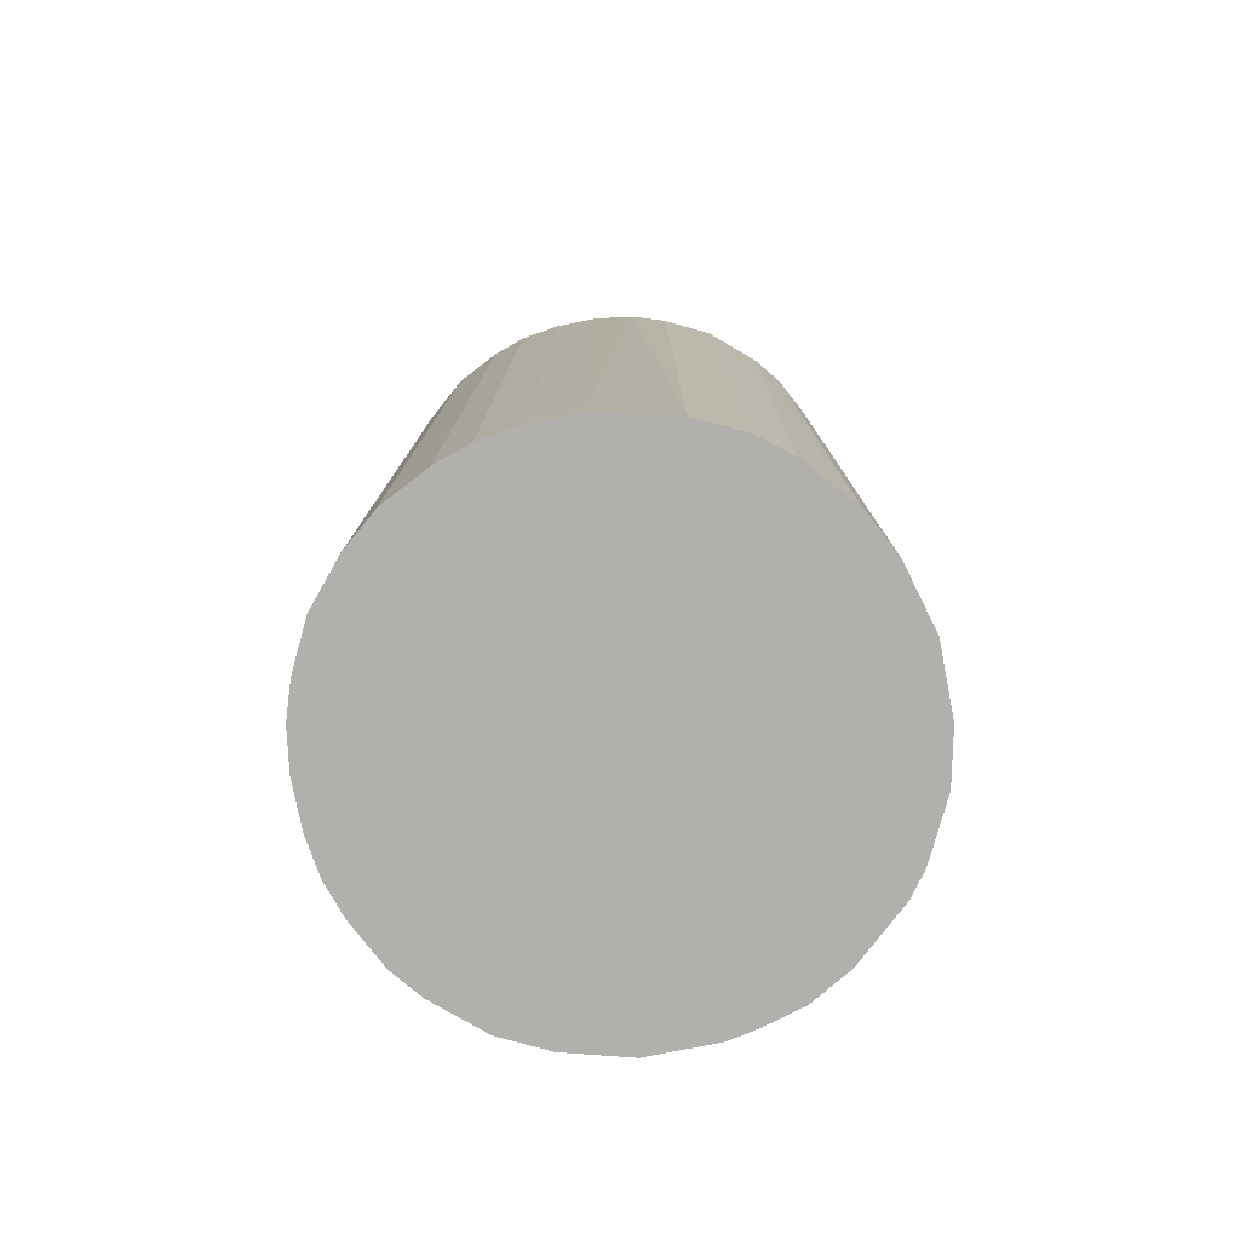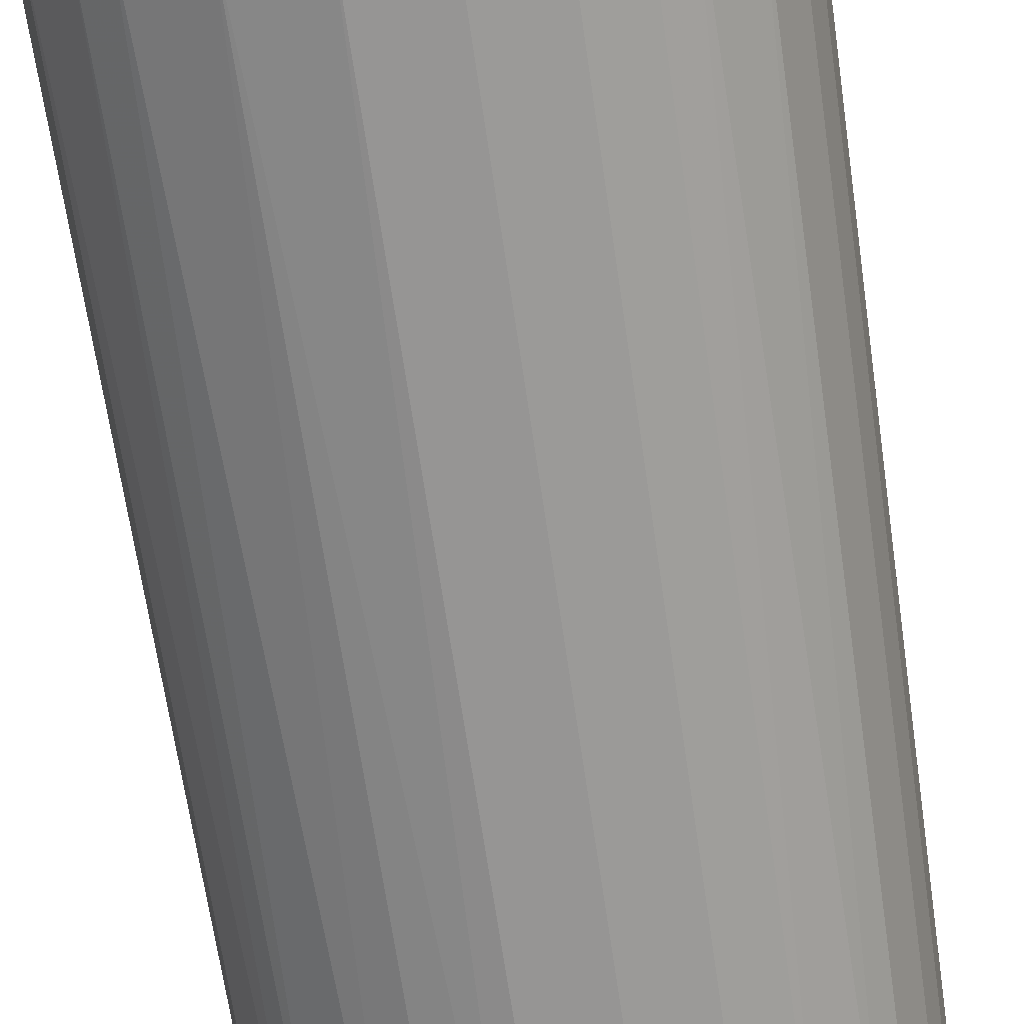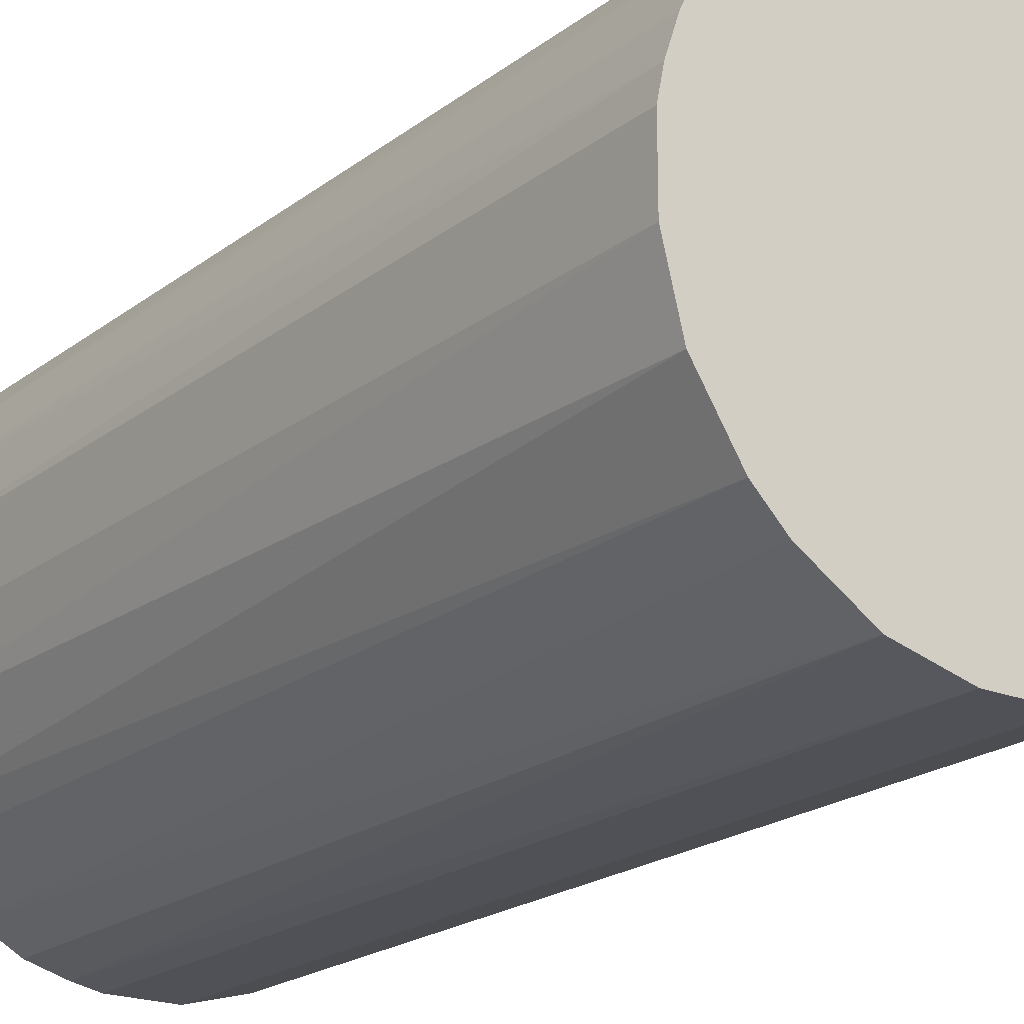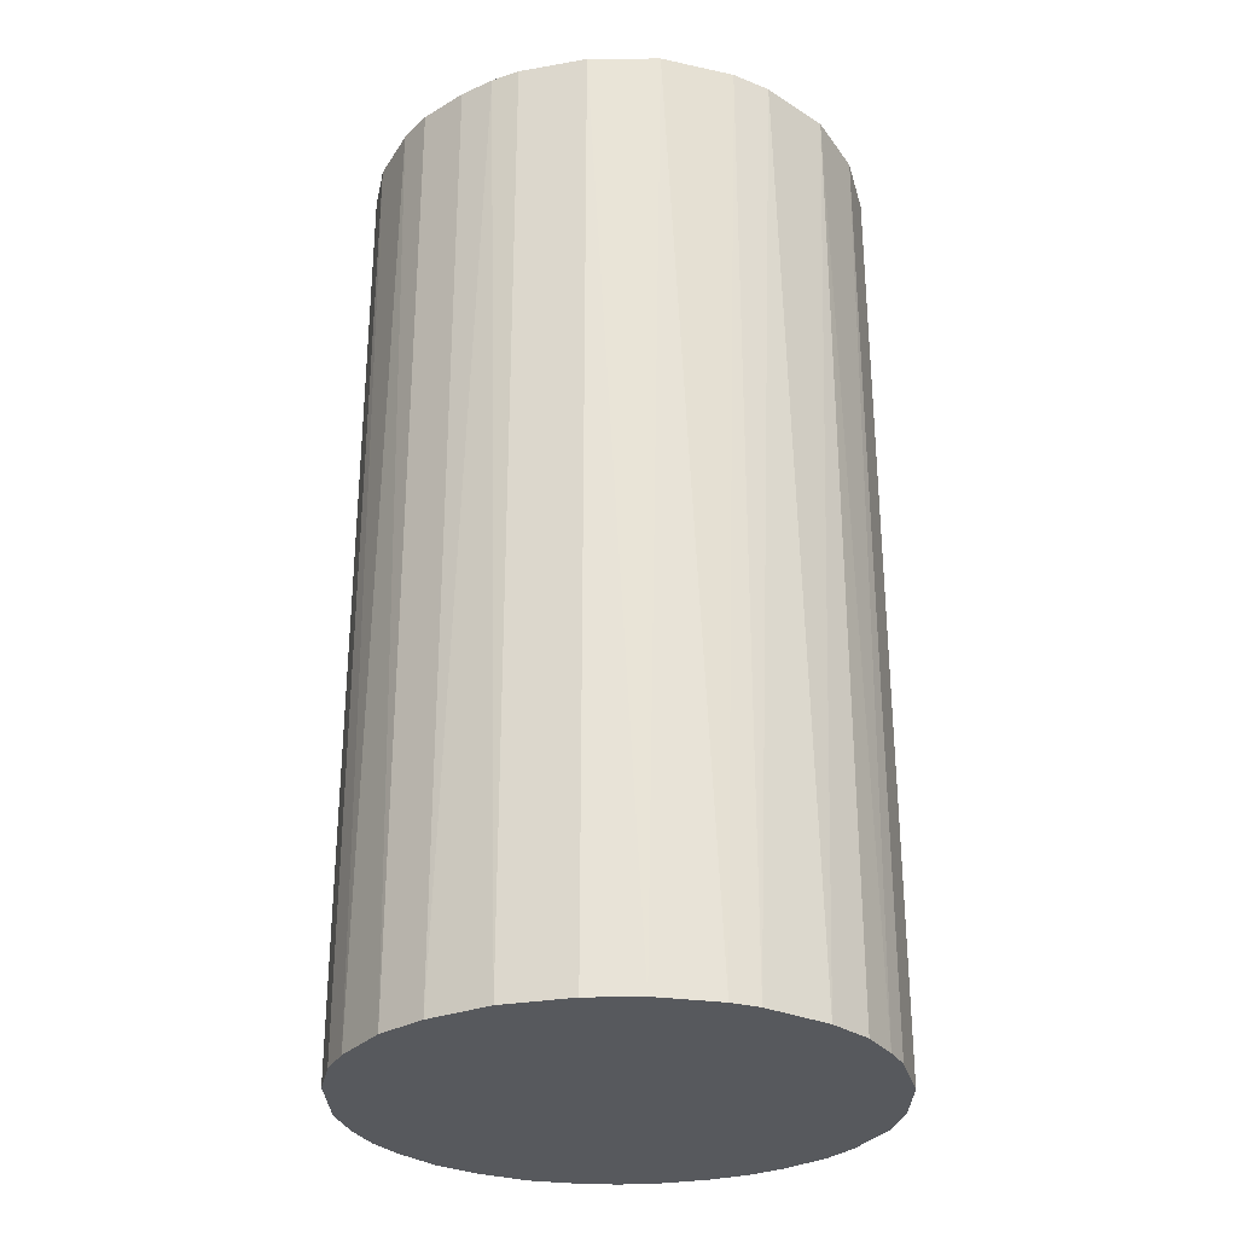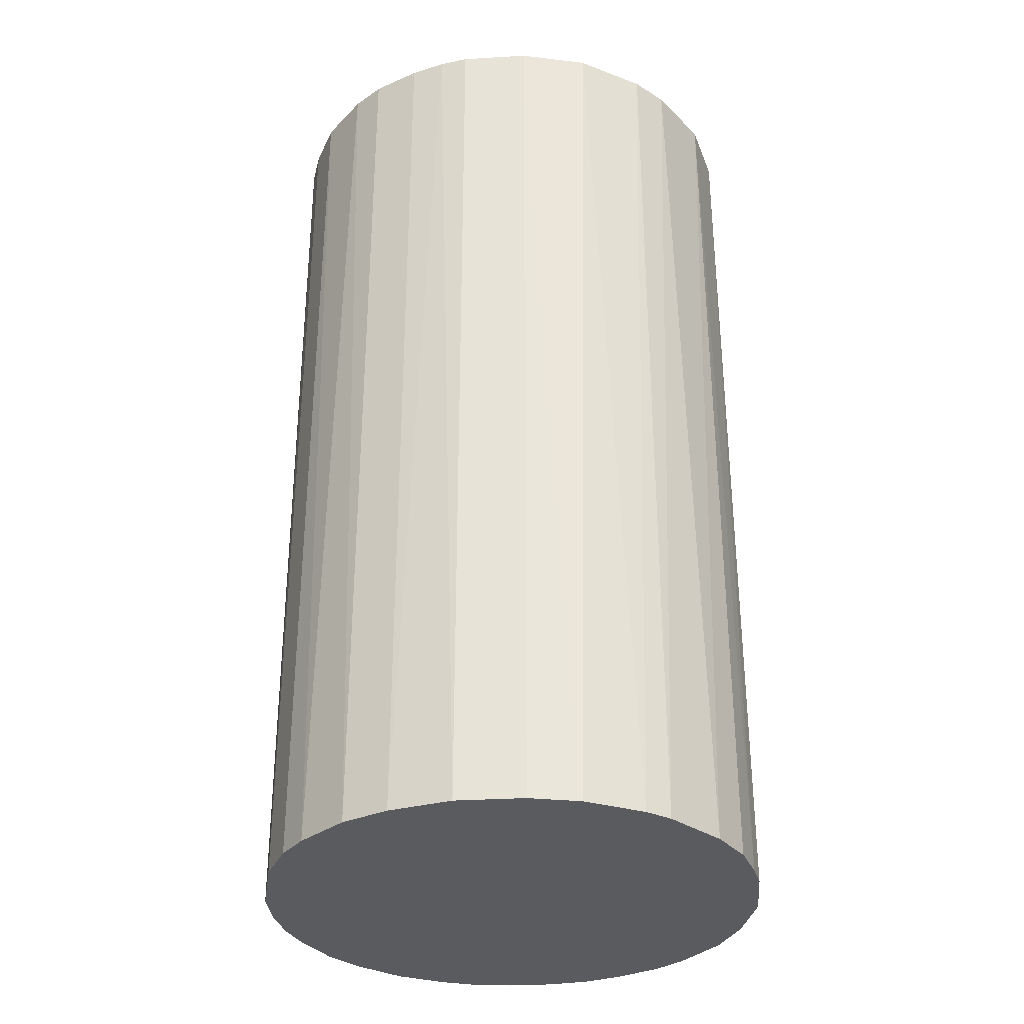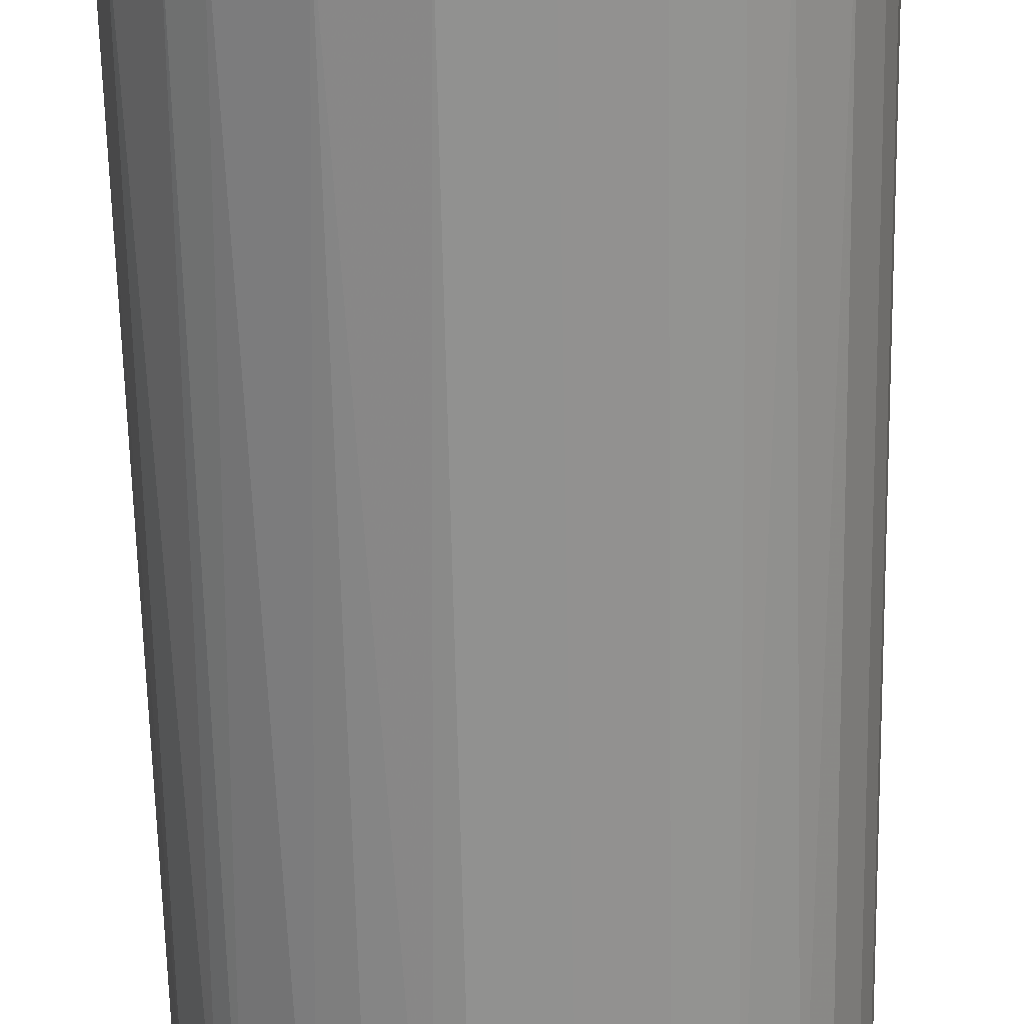
<metadata>
{"format":"obj","ext":"obj","renderer":"f3d","projection":"perspective","resolution":1024,"background":"white","views":[{"elev":-78.7,"azim":-168.9,"up":"+Z"},{"elev":-67.5,"azim":8.3,"up":"+Y"},{"elev":-20.4,"azim":-36.2,"up":"+Y"},{"elev":-29.3,"azim":-75.4,"up":"+Z"},{"elev":-32.7,"azim":-85.3,"up":"+Z"},{"elev":-65.9,"azim":1.2,"up":"+Y"}]}
</metadata>
<code>
o convex_0
v -0.02052 -0.007306 -0.04062
v 0.02157 0.001989 0.04062
v 0.02107 0.005412 0.04062
v -0.0215 -0.002901 0.04062
v -0.001923 0.02157 -0.04062
v 0.01227 -0.01807 -0.04062
v -0.002901 -0.0215 0.04062
v -0.0122 0.01813 0.04062
v 0.02009 0.00835 -0.04062
v 0.00835 0.02009 0.04062
v -0.01807 0.01226 -0.04062
v -0.0122 -0.01807 -0.04062
v 0.01814 -0.0122 0.04062
v 0.02107 -0.005346 -0.04062
v -0.01661 -0.01416 0.04062
v 0.01227 0.01814 -0.04062
v 0.002967 -0.0215 -0.04062
v 0.00835 -0.02003 0.04062
v -0.02101 0.005412 0.04062
v 0.01569 0.0152 0.04062
v -0.0215 0.002967 -0.04062
v -0.001923 0.02157 0.04062
v -0.008284 0.02009 -0.04062
v 0.005412 0.02107 -0.04062
v 0.01814 -0.0122 -0.04062
v -0.01807 0.01226 0.04062
v -0.008773 -0.02002 0.04062
v -0.005346 -0.02101 -0.04062
v 0.02107 -0.005346 0.04062
v 0.02157 0.001989 -0.04062
v -0.01661 -0.01416 -0.04062
v -0.02003 -0.008773 0.04062
v -0.01465 0.01618 -0.04062
v 0.01471 -0.01611 0.04062
v 0.01814 0.01226 -0.04062
v 0.01814 0.01226 0.04062
v 0.002967 -0.0215 0.04062
v -0.005346 0.02107 0.04062
v 0.001989 0.02157 0.04062
v -0.02003 0.00835 -0.04062
v -0.01416 -0.0166 0.04062
v -0.0215 -0.002901 -0.04062
v 0.01227 0.01814 0.04062
v 0.00835 -0.02003 -0.04062
v 0.02157 -0.001923 0.04062
v 0.02009 -0.008284 -0.04062
v -0.01612 0.01471 0.04062
v -0.01807 -0.0122 -0.04062
v 0.01618 -0.01465 -0.04062
v -0.008773 -0.02002 -0.04062
v 0.0152 0.01569 -0.04062
v -0.0215 0.002967 0.04062
v 0.01227 -0.01807 0.04062
v -0.0122 0.01813 -0.04062
v -0.002901 -0.0215 -0.04062
v -0.008284 0.02009 0.04062
v 0.001989 0.02157 -0.04062
v 0.02157 -0.001923 -0.04062
v 0.02009 0.00835 0.04062
v -0.02003 0.00835 0.04062
v 0.02009 -0.008284 0.04062
v 0.00835 0.02009 -0.04062
v 0.02107 0.005412 -0.04062
v 0.005412 0.02107 0.04062
f 24 39 64
f 2 3 4
f 1 5 6
f 2 4 7
f 4 3 8
f 6 5 9
f 8 3 10
f 5 1 11
f 1 6 12
f 2 7 13
f 6 9 14
f 7 4 15
f 9 5 16
f 12 6 17
f 13 7 18
f 4 8 19
f 10 3 20
f 11 1 21
f 8 10 22
f 5 11 23
f 16 5 24
f 6 14 25
f 19 8 26
f 7 15 27
f 12 17 28
f 7 27 28
f 2 13 29
f 3 2 30
f 14 9 30
f 1 12 31
f 4 1 32
f 15 4 32
f 23 11 33
f 13 18 34
f 9 16 35
f 35 20 36
f 20 3 36
f 9 35 36
f 7 17 37
f 18 7 37
f 17 18 37
f 22 5 38
f 8 22 38
f 5 23 38
f 5 22 39
f 22 10 39
f 11 21 40
f 21 19 40
f 26 11 40
f 12 27 41
f 27 15 41
f 31 12 41
f 15 31 41
f 1 4 42
f 21 1 42
f 4 21 42
f 16 10 43
f 10 20 43
f 17 6 44
f 6 18 44
f 18 17 44
f 2 29 45
f 29 14 45
f 30 2 45
f 13 25 46
f 25 14 46
f 14 29 46
f 26 8 47
f 11 26 47
f 33 11 47
f 8 33 47
f 1 31 48
f 31 15 48
f 15 32 48
f 32 1 48
f 6 25 49
f 25 13 49
f 34 6 49
f 13 34 49
f 27 12 50
f 12 28 50
f 28 27 50
f 35 16 51
f 20 35 51
f 16 43 51
f 43 20 51
f 4 19 52
f 21 4 52
f 19 21 52
f 18 6 53
f 6 34 53
f 34 18 53
f 8 23 54
f 23 33 54
f 33 8 54
f 17 7 55
f 7 28 55
f 28 17 55
f 23 8 56
f 8 38 56
f 38 23 56
f 24 5 57
f 5 39 57
f 39 24 57
f 14 30 58
f 45 14 58
f 30 45 58
f 3 9 59
f 36 3 59
f 9 36 59
f 19 26 60
f 40 19 60
f 26 40 60
f 29 13 61
f 13 46 61
f 46 29 61
f 10 16 62
f 16 24 62
f 24 10 62
f 9 3 63
f 3 30 63
f 30 9 63
f 10 24 64
f 39 10 64

</code>
